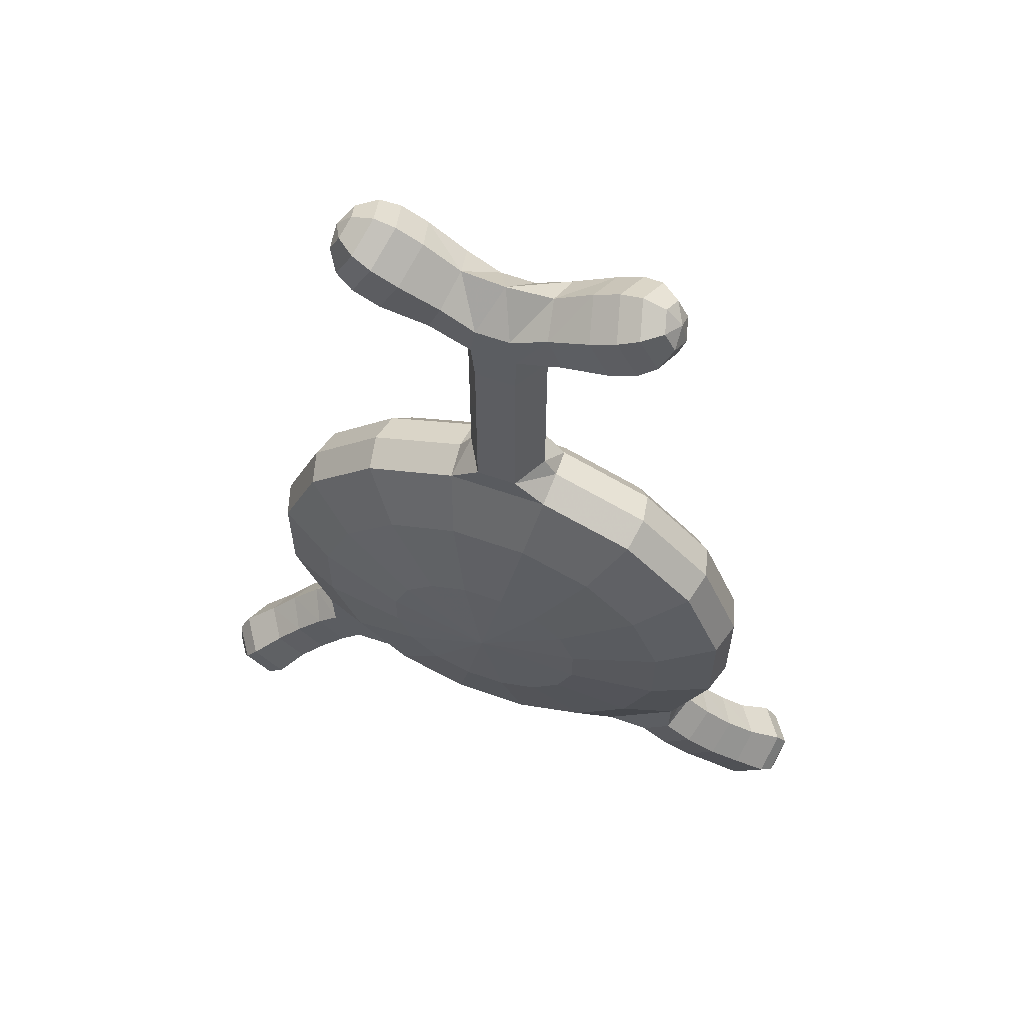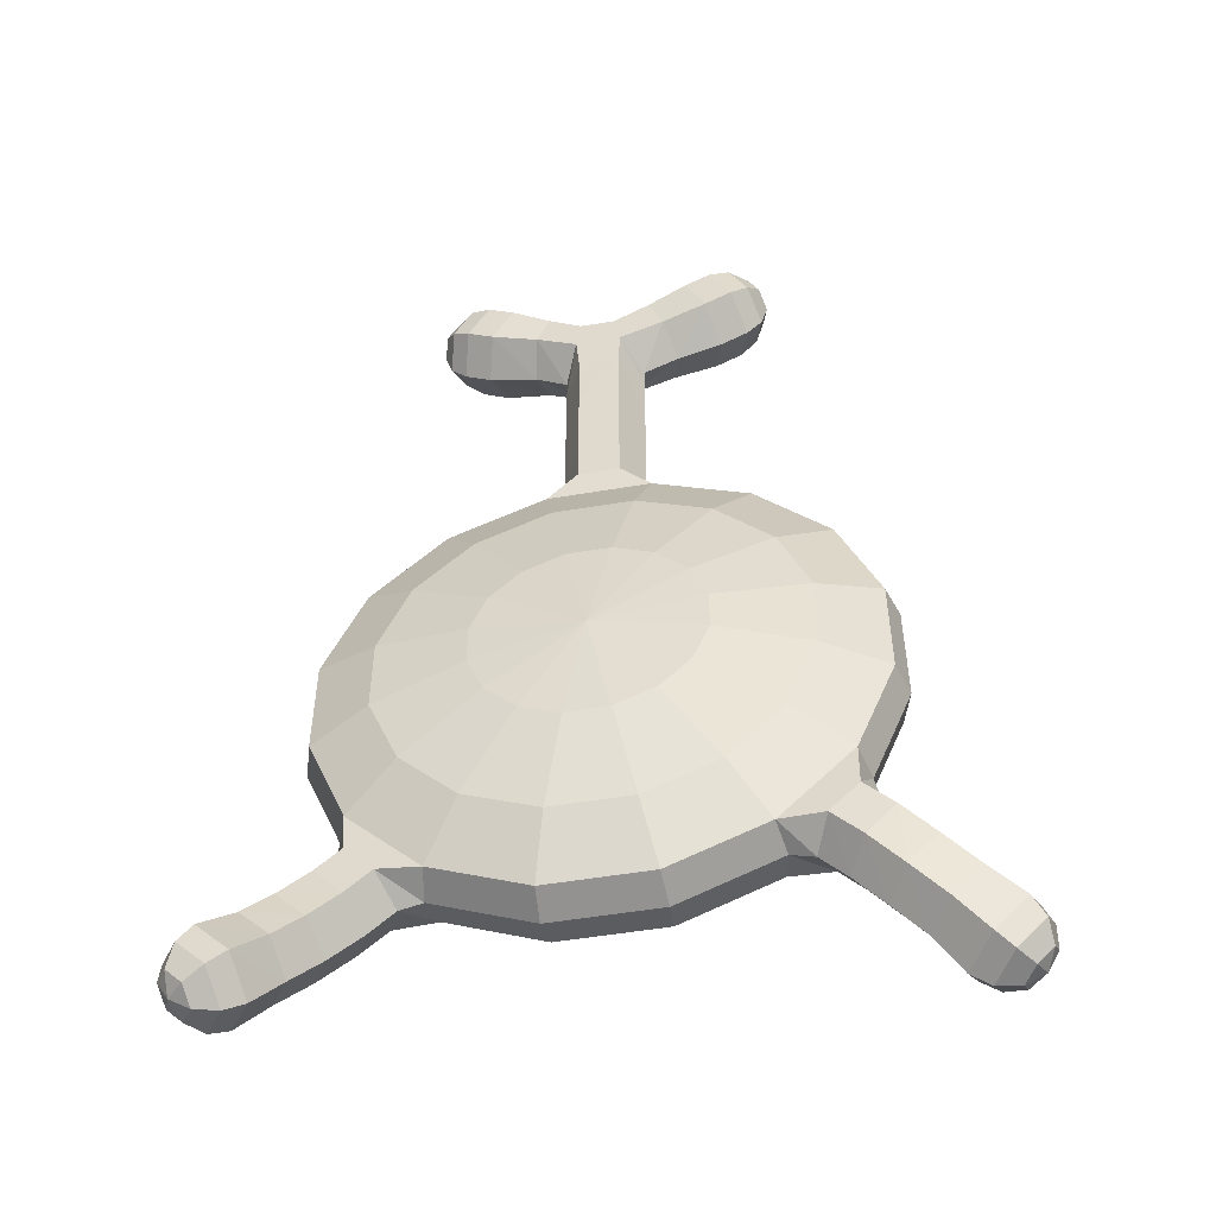
<metadata>
{"format":"obj","ext":"obj","renderer":"f3d","projection":"perspective","resolution":1024,"background":"white","views":[{"elev":60.9,"azim":19.8,"up":"+Z"},{"elev":-50.5,"azim":10.6,"up":"+Z"}]}
</metadata>
<code>
o unknown_y
v 0.3866 -0.3584 -2.973
v 0.456 -0.3584 -2.806
v 0 -0.3876 -2.715
v 0.7143 -0.2755 -3.192
v 0.8426 -0.2755 -2.882
v 0.9333 -0.1485 -3.328
v 1.101 -0.1485 -2.924
v 0.9698 -0.00511 -3.353
v 1.144 -0.00511 -2.932
v 0.9333 0.1383 -3.328
v 1.101 0.1383 -2.924
v 0.8403 0.2249 -3.266
v 0.6786 0.2467 -3.158
v 0.8005 0.2467 -2.864
v 0.9912 0.2249 -2.902
v -0.7143 -0.2755 -3.192
v -0.9333 -0.1485 -3.328
v -0.6236 -0.1485 -3.638
v -0.4773 -0.2755 -3.429
v 0.4534 0.2467 -2.026
v 0.6786 0.2467 -2.251
v 0.6786 0.2167 -2.251
v 0.6786 0.2167 -2.251
v 0.4534 0.2167 -2.026
v 0.4534 0.2167 -2.026
v 0.2583 -0.3584 -3.101
v 0.4773 -0.2755 -3.429
v 0.6236 -0.1485 -3.638
v 0.8005 0.2467 -2.545
v 0.8005 0.2167 -2.545
v 0.8005 0.2167 -2.545
v 0.8005 0.2167 -2.864
v 0.8005 0.2167 -2.864
v 0.5615 0.2249 -3.545
v 0.4534 0.2467 -3.383
v 0.1592 0.2467 -1.904
v 0.1592 0.2167 -1.904
v 0.1592 0.2167 -1.904
v 1.144 -0.00511 -2.477
v 1.101 -0.1485 -2.486
v 0.09071 -0.3584 -3.171
v 0.1676 -0.2755 -3.557
v 0.219 -0.1485 -3.805
v 0.2276 -0.00511 -3.849
v 0.648 -0.00511 -3.674
v 0.219 0.1383 -3.805
v 0.6236 0.1383 -3.638
v 0.1972 0.2249 -3.696
v 0.1592 0.2467 -3.505
v 1.101 0.1383 -2.486
v -0.09071 -0.3584 -3.171
v -0.1676 -0.2755 -3.557
v -0.219 -0.1485 -3.805
v -0.2276 -0.00511 -3.849
v -0.219 0.1383 -3.805
v -0.1972 0.2249 -3.696
v -0.1592 0.2467 -3.505
v 0.8403 0.2249 -2.143
v 0.9333 0.1383 -2.081
v 0.9912 0.2249 -2.507
v 0.5615 0.2249 -1.864
v 0.6236 0.1383 -1.771
v -0.2583 -0.3584 -3.101
v -0.648 -0.00511 -3.674
v -0.6236 0.1383 -3.638
v -0.5615 0.2249 -3.545
v -0.4534 0.2467 -3.383
v 0.1972 0.2249 -1.713
v -0.1972 0.2249 -1.713
v -0.3866 -0.3584 -2.973
v -0.8403 0.2249 -3.266
v -0.6786 0.2467 -3.158
v -0.5615 0.2249 -1.864
v -0.6236 0.1383 -1.771
v -0.8403 0.2249 -2.143
v -0.9333 0.1383 -2.081
v -0.456 -0.3584 -2.806
v -0.8426 -0.2755 -2.882
v -1.101 -0.1485 -2.924
v -1.144 -0.00511 -2.932
v -0.9698 -0.00511 -3.353
v -1.101 0.1383 -2.924
v -0.9333 0.1383 -3.328
v -0.9912 0.2249 -2.902
v -0.8005 0.2467 -2.864
v -0.9912 0.2249 -2.507
v -1.101 0.1383 -2.486
v -0.456 -0.3584 -2.624
v -0.8426 -0.2755 -2.547
v -1.101 -0.1485 -2.486
v -1.144 -0.00511 -2.477
v -0.8005 0.2467 -2.545
v -0.3866 -0.3584 -2.457
v -0.7143 -0.2755 -2.238
v -0.9333 -0.1485 -2.081
v -0.9698 -0.00511 -2.057
v -0.6786 0.2467 -2.251
v -0.2583 -0.3584 -2.328
v -0.4773 -0.2755 -2
v -0.6236 -0.1485 -1.771
v -0.648 -0.00511 -1.735
v -0.4534 0.2467 -2.026
v -0.09071 -0.3584 -2.259
v -0.1676 -0.2755 -1.872
v -0.1592 0.2467 -1.904
v 0.6786 0.2167 -3.158
v 0.6786 0.2167 -3.158
v 0.4534 0.2167 -3.383
v 0.4534 0.2167 -3.383
v 0.09071 -0.3584 -2.259
v 0.1676 -0.2755 -1.872
v -0.1592 0.2167 -1.904
v -0.1592 0.2167 -1.904
v 0.1592 0.2167 -3.505
v 0.1592 0.2167 -3.505
v -0.1592 0.2167 -3.505
v -0.1592 0.2167 -3.505
v 0.2583 -0.3584 -2.328
v 0.4773 -0.2755 -2
v 0.6236 -0.1485 -1.771
v 0.648 -0.00511 -1.735
v -0.4534 0.2167 -3.383
v -0.4534 0.2167 -3.383
v -0.6786 0.2167 -3.158
v -0.6786 0.2167 -3.158
v 0.3866 -0.3584 -2.457
v 0.7143 -0.2755 -2.238
v 0.9333 -0.1485 -2.081
v 0.9698 -0.00511 -2.057
v -0.8005 0.2167 -2.864
v -0.8005 0.2167 -2.864
v -0.8005 0.2167 -2.545
v -0.8005 0.2167 -2.545
v 0.456 -0.3584 -2.624
v 0.8426 -0.2755 -2.547
v -0.6786 0.2167 -2.251
v -0.6786 0.2167 -2.251
v -0.4534 0.2167 -2.026
v -0.4534 0.2167 -2.026
v 0.5528 0.3737 -2.582
v 0.5528 0.3737 -2.802
v 0 0.4728 -2.692
v -0.5528 0.3737 -2.582
v -0.5528 0.3737 -2.802
v 0.4686 0.3737 -2.379
v 0.3131 0.3737 -2.223
v 0.4686 0.3737 -3.005
v 0.11 0.3737 -2.139
v -0.11 0.3737 -2.139
v -0.3131 0.3737 -2.223
v 0.3131 0.3737 -3.161
v 0.11 0.3737 -3.245
v -0.4686 0.3737 -2.379
v -0.4686 0.3737 -3.005
v -0.3131 0.3737 -3.161
v -0.11 0.3737 -3.245
v 0.219 0.1383 -1.604
v -0.219 0.1383 -1.604
v -0.219 -0.1485 -1.604
v -0.2276 -0.00511 -1.561
v 0.219 -0.1485 -1.604
v 0.2276 -0.00511 -1.561
v 1.431 0.1215 -4.202
v 1.378 0.2014 -4.218
v 1.464 0.2098 -4.167
v 1.371 0.04052 -4.192
v 1.279 0.1794 -4.221
v 1.307 0.3193 -4.131
v 1.2 0.1518 -4.179
v 1.232 0.3132 -4.074
v 1.394 0.2819 -4.166
v 1.306 -0.008544 -4.145
v 1.426 0.3202 -4.011
v 1.369 0.3143 -3.936
v 1.462 0.2824 -4.097
v 1.518 0.1813 -3.982
v 1.475 0.154 -3.902
v 1.515 0.2025 -4.08
v 1.499 0.122 -4.133
v 1.49 0.04147 -4.072
v 1.443 -0.007448 -4.007
v 1.048 -0.1389 -3.628
v 0.9248 -0.1392 -3.752
v 0.8517 0.01219 -3.803
v 0.8994 0.1636 -3.728
v 1.022 0.164 -3.604
v 1.097 0.01283 -3.555
v 0.93 -0.1511 -3.511
v 0.8077 -0.1511 -3.635
v 0.9897 0.002159 -3.448
v 0.9234 0.1552 -3.505
v 0.8011 0.1551 -3.629
v 0.7456 0.002029 -3.696
v 1.122 0.2337 -3.951
v 1.092 0.08807 -4.044
v 1.31 -0.05561 -3.888
v 1.339 0.08997 -3.795
v 1.246 0.2346 -3.827
v 1.186 -0.05656 -4.012
v 0.9728 0.04472 -3.927
v 1.054 -0.1047 -3.883
v 1.014 0.1945 -3.846
v 1.138 0.195 -3.722
v 1.219 0.0458 -3.679
v 1.177 -0.1042 -3.759
v 0.1737 -0.00511 -1.475
v 0.08694 -0.1583 -1.478
v 0.08694 0.148 -1.478
v -0.08725 0.1481 -1.48
v -0.1741 -0.00511 -1.477
v -0.08725 -0.1584 -1.48
v -0.1744 -0.00511 -1.204
v -0.08737 -0.158 -1.205
v -0.08736 0.1477 -1.205
v 0.08711 -0.1579 -1.204
v 0.1741 -0.00511 -1.202
v 0.08711 0.1477 -1.204
v -0.08771 0.1466 -0.6794
v -0.1038 0.148 -0.5076
v 0.09088 0.1481 -0.5078
v 0.08763 0.1466 -0.6792
v 0.1752 -0.005109 -0.5859
v 0.1752 -0.005109 -0.6793
v -0.1038 -0.1583 -0.5076
v -0.1752 -0.005109 -0.5865
v -0.1752 -0.005109 -0.6796
v -0.08771 -0.1568 -0.6794
v 0.09088 -0.1584 -0.5078
v 0.08763 -0.1568 -0.6792
v -0.08265 -0.1592 -0.3703
v -0.007106 -0.00511 -0.2288
v 0.06478 0.1489 -0.3717
v -0.08265 0.1489 -0.3703
v 0.06478 -0.1592 -0.3717
v -0.1946 -0.00511 -0.2097
v -0.2275 -0.1588 -0.287
v -0.3159 -0.00511 -0.506
v -0.2818 0.1483 -0.4224
v -0.2818 -0.1585 -0.4224
v -0.2275 0.1485 -0.287
v -0.3508 -0.005109 -0.1065
v -0.3953 -0.1741 -0.1932
v -0.3953 0.1638 -0.1932
v -0.4833 0.1639 -0.3673
v -0.5267 -0.005109 -0.4548
v -0.4833 -0.1742 -0.3673
v -0.5974 0.1636 -0.3087
v -0.5083 0.1636 -0.1354
v -0.5083 -0.1739 -0.1354
v -0.5974 -0.1739 -0.3087
v -0.6419 -0.005109 -0.3954
v -0.4637 -0.005109 -0.04877
v -0.5941 -0.1514 -0.1059
v -0.6713 -0.1514 -0.2561
v -0.6738 -0.08927 -0.1052
v -0.7183 -0.08927 -0.1917
v -0.7191 -0.005109 -0.1366
v -0.6516 -0.005109 -0.06201
v -0.5555 -0.005109 -0.0308
v -0.6738 0.07906 -0.1052
v -0.5941 0.1411 -0.1059
v -0.7183 0.07906 -0.1917
v -0.6713 0.1411 -0.2561
v -0.7099 -0.005109 -0.3312
v -0.7405 -0.005109 -0.2349
v 0.2231 -0.1587 -0.2845
v 0.1942 -0.00511 -0.2106
v 0.2843 0.1483 -0.4367
v 0.3315 -0.00511 -0.5155
v 0.2843 -0.1585 -0.4367
v 0.2231 0.1485 -0.2845
v 0.3965 -0.174 -0.1934
v 0.3535 -0.005109 -0.106
v 0.3965 0.1638 -0.1934
v 0.4821 0.1639 -0.369
v 0.5245 -0.005109 -0.4568
v 0.4821 -0.1741 -0.369
v 0.5061 0.1636 -0.1377
v 0.5974 0.1637 -0.3098
v 0.5974 -0.1739 -0.3098
v 0.5061 -0.1738 -0.1377
v 0.643 -0.005109 -0.396
v 0.4605 -0.005109 -0.05167
v 0.6708 -0.1514 -0.2558
v 0.5911 -0.1514 -0.1069
v 0.7167 -0.08927 -0.1906
v 0.6708 -0.08927 -0.1049
v 0.6479 -0.005109 -0.06208
v 0.7166 -0.005109 -0.1356
v 0.5513 -0.005109 -0.03245
v 0.6708 0.07906 -0.1049
v 0.5911 0.1411 -0.1069
v 0.7167 0.07906 -0.1906
v 0.6708 0.1411 -0.2558
v 0.7106 -0.005109 -0.3303
v 0.7396 -0.005109 -0.2335
v -1.46 -0.2083 -4.169
v -1.374 -0.1996 -4.22
v -1.39 -0.2801 -4.168
v -1.276 -0.1772 -4.223
v -1.303 -0.3171 -4.133
v -1.303 0.01073 -4.147
v -1.197 -0.1492 -4.181
v -1.368 -0.03868 -4.194
v -1.427 -0.1199 -4.204
v -1.228 -0.3106 -4.076
v -1.44 0.009264 -4.009
v -1.487 -0.03995 -4.075
v -1.496 -0.1206 -4.135
v -1.472 -0.1521 -3.905
v -1.514 -0.1798 -3.984
v -1.512 -0.2011 -4.083
v -1.459 -0.2808 -4.099
v -1.365 -0.3121 -3.938
v -1.422 -0.3183 -4.013
v -0.8964 -0.1645 -3.726
v -1.019 -0.165 -3.602
v -1.096 -0.01422 -3.555
v -1.048 0.1374 -3.629
v -0.9246 0.1379 -3.753
v -0.8501 -0.01328 -3.803
v -0.7988 -0.1568 -3.627
v -0.9211 -0.1571 -3.503
v -0.9896 -0.004234 -3.448
v -0.9322 0.149 -3.514
v -0.8099 0.1491 -3.638
v -0.7455 -0.003929 -3.696
v -1.091 -0.08891 -4.046
v -1.184 0.05585 -4.014
v -1.338 -0.09136 -3.798
v -1.245 -0.2361 -3.83
v -1.308 0.05463 -3.89
v -1.121 -0.2349 -3.954
v -1.015 -0.1932 -3.847
v -0.9755 -0.04378 -3.929
v -1.058 0.1051 -3.887
v -1.181 0.1044 -3.763
v -1.222 -0.04533 -3.681
v -1.139 -0.194 -3.723
v -0.1747 -0.005109 -0.928
v -0.08748 0.1473 -0.9291
v 0.08729 0.1473 -0.9284
v 0.1744 -0.005109 -0.9267
v 0.08729 -0.1575 -0.9284
v -0.08748 -0.1576 -0.9291
f 2 1 4
f 4 5 2
f 6 5 4
f 6 7 5
f 8 7 6
f 8 9 7
f 10 9 8
f 10 11 9
f 12 11 10
f 12 15 11
f 13 15 12
f 13 14 15
f 106 14 13
f 106 32 14
f 18 16 17
f 18 19 16
f 53 19 18
f 53 52 19
f 43 52 53
f 43 42 52
f 28 42 43
f 28 27 42
f 6 27 28
f 6 4 27
f 24 21 22
f 24 20 21
f 37 20 24
f 37 36 20
f 112 36 37
f 112 105 36
f 138 105 112
f 138 102 105
f 136 102 138
f 136 97 102
f 132 97 136
f 132 92 97
f 130 92 132
f 130 85 92
f 124 85 130
f 124 72 85
f 122 72 124
f 122 67 72
f 116 67 122
f 116 57 67
f 114 57 116
f 114 49 57
f 108 49 114
f 108 35 49
f 106 35 108
f 106 13 35
f 4 1 26
f 26 27 4
f 41 27 26
f 41 42 27
f 51 42 41
f 51 52 42
f 63 52 51
f 63 19 52
f 70 19 63
f 70 16 19
f 77 16 70
f 77 78 16
f 88 78 77
f 88 89 78
f 93 89 88
f 93 94 89
f 98 94 93
f 98 99 94
f 103 99 98
f 103 104 99
f 110 104 103
f 110 111 104
f 118 111 110
f 118 119 111
f 126 119 118
f 126 127 119
f 134 127 126
f 134 135 127
f 2 135 134
f 2 5 135
f 21 30 22
f 21 29 30
f 58 29 21
f 58 60 29
f 59 60 58
f 59 50 60
f 129 50 59
f 129 39 50
f 128 39 129
f 128 40 39
f 127 40 128
f 127 135 40
f 29 32 30
f 29 14 32
f 60 14 29
f 60 15 14
f 50 15 60
f 50 11 15
f 39 11 50
f 39 9 11
f 40 9 39
f 40 7 9
f 135 7 40
f 135 5 7
f 12 35 13
f 12 34 35
f 10 34 12
f 10 47 34
f 191 47 10
f 191 192 47
f 186 192 191
f 186 185 192
f 203 185 186
f 203 202 185
f 198 202 203
f 198 194 202
f 174 194 198
f 174 170 194
f 173 170 174
f 173 168 170
f 175 168 173
f 175 171 168
f 44 28 43
f 44 45 28
f 46 45 44
f 46 47 45
f 48 47 46
f 48 34 47
f 49 34 48
f 49 35 34
f 54 43 53
f 54 44 43
f 55 44 54
f 55 46 44
f 56 46 55
f 56 48 46
f 57 48 56
f 57 49 48
f 58 62 59
f 58 61 62
f 21 61 58
f 21 20 61
f 64 53 18
f 64 54 53
f 65 54 64
f 65 55 54
f 66 55 65
f 66 56 55
f 67 56 66
f 67 57 56
f 61 157 62
f 61 68 157
f 20 68 61
f 20 36 68
f 68 158 157
f 68 69 158
f 36 69 68
f 36 105 69
f 66 72 67
f 66 71 72
f 65 71 66
f 65 83 71
f 326 83 65
f 326 325 83
f 320 325 326
f 320 319 325
f 336 319 320
f 336 337 319
f 329 337 336
f 329 332 337
f 302 332 329
f 302 307 332
f 304 307 302
f 304 308 307
f 305 308 304
f 305 309 308
f 69 74 158
f 69 73 74
f 105 73 69
f 105 102 73
f 73 76 74
f 73 75 76
f 102 75 73
f 102 97 75
f 79 16 78
f 79 17 16
f 80 17 79
f 80 81 17
f 82 81 80
f 82 83 81
f 84 83 82
f 84 71 83
f 85 71 84
f 85 72 71
f 75 87 76
f 75 86 87
f 97 86 75
f 97 92 86
f 86 82 87
f 86 84 82
f 92 84 86
f 92 85 84
f 90 78 89
f 90 79 78
f 91 79 90
f 91 80 79
f 87 80 91
f 87 82 80
f 95 89 94
f 95 90 89
f 96 90 95
f 96 91 90
f 76 91 96
f 76 87 91
f 100 94 99
f 100 95 94
f 101 95 100
f 101 96 95
f 74 96 101
f 74 76 96
f 159 99 104
f 159 100 99
f 160 100 159
f 160 101 100
f 158 101 160
f 158 74 101
f 161 104 111
f 161 159 104
f 207 159 161
f 207 211 159
f 215 211 207
f 215 213 211
f 344 213 215
f 344 345 213
f 229 345 344
f 229 227 345
f 228 227 229
f 228 224 227
f 234 224 228
f 234 230 224
f 120 111 119
f 120 161 111
f 121 161 120
f 121 162 161
f 62 162 121
f 62 157 162
f 128 119 127
f 128 120 119
f 129 120 128
f 129 121 120
f 59 121 129
f 59 62 121
f 166 164 163
f 166 167 164
f 172 167 166
f 172 169 167
f 199 169 172
f 199 195 169
f 201 195 199
f 201 200 195
f 183 200 201
f 183 184 200
f 189 184 183
f 189 193 184
f 28 193 189
f 28 45 193
f 169 168 167
f 169 170 168
f 195 170 169
f 195 194 170
f 200 194 195
f 200 202 194
f 184 202 200
f 184 185 202
f 193 185 184
f 193 192 185
f 45 192 193
f 45 47 192
f 164 167 168
f 171 164 168
f 174 176 173
f 174 177 176
f 198 177 174
f 198 197 177
f 203 197 198
f 203 204 197
f 186 204 203
f 186 187 204
f 191 187 186
f 191 190 187
f 10 190 191
f 10 8 190
f 176 175 173
f 176 178 175
f 180 178 176
f 180 179 178
f 166 179 180
f 166 163 179
f 177 180 176
f 177 181 180
f 197 181 177
f 197 196 181
f 204 196 197
f 204 205 196
f 187 205 204
f 187 182 205
f 190 182 187
f 190 188 182
f 8 188 190
f 8 6 188
f 181 166 180
f 181 172 166
f 196 172 181
f 196 199 172
f 205 199 196
f 205 201 199
f 182 201 205
f 182 183 201
f 188 183 182
f 188 189 183
f 6 189 188
f 6 28 189
f 162 207 161
f 162 206 207
f 157 206 162
f 157 208 206
f 158 208 157
f 158 209 208
f 160 209 158
f 160 210 209
f 159 210 160
f 159 211 210
f 213 210 211
f 213 212 210
f 345 212 213
f 345 340 212
f 227 340 345
f 227 226 340
f 224 226 227
f 224 225 226
f 239 225 224
f 239 237 225
f 246 237 239
f 246 245 237
f 250 245 246
f 250 251 245
f 254 251 250
f 254 264 251
f 256 264 254
f 256 265 264
f 212 209 210
f 212 214 209
f 340 214 212
f 340 341 214
f 226 341 340
f 226 218 341
f 225 218 226
f 225 219 218
f 237 219 225
f 237 238 219
f 245 238 237
f 245 244 238
f 251 244 245
f 251 247 244
f 264 247 251
f 264 263 247
f 265 263 264
f 265 262 263
f 220 218 219
f 220 221 218
f 222 221 220
f 222 223 221
f 228 223 222
f 228 229 223
f 206 215 207
f 206 216 215
f 208 216 206
f 208 217 216
f 209 217 208
f 209 214 217
f 235 230 231
f 235 236 230
f 241 236 235
f 241 242 236
f 252 242 241
f 252 249 242
f 259 249 252
f 259 253 249
f 258 253 259
f 258 255 253
f 231 232 233
f 236 224 230
f 236 239 224
f 242 239 236
f 242 246 239
f 249 246 242
f 249 250 246
f 253 250 249
f 253 254 250
f 255 254 253
f 255 256 254
f 238 233 219
f 238 240 233
f 244 240 238
f 244 243 240
f 247 243 244
f 247 248 243
f 263 248 247
f 263 261 248
f 262 261 263
f 262 260 261
f 243 235 240
f 243 241 235
f 248 241 243
f 248 252 241
f 261 252 248
f 261 259 252
f 260 259 261
f 260 258 259
f 234 231 230
f 234 267 231
f 234 266 267
f 228 266 234
f 228 270 266
f 222 270 228
f 222 269 270
f 220 269 222
f 220 268 269
f 232 268 220
f 232 271 268
f 231 271 232
f 231 267 271
f 233 240 235
f 231 233 235
f 266 273 267
f 266 272 273
f 270 272 266
f 270 277 272
f 269 277 270
f 269 276 277
f 268 276 269
f 268 275 276
f 271 275 268
f 271 274 275
f 267 274 271
f 267 273 274
f 274 279 275
f 274 278 279
f 273 278 274
f 273 283 278
f 272 283 273
f 272 281 283
f 277 281 272
f 277 280 281
f 276 280 277
f 276 282 280
f 275 282 276
f 275 279 282
f 280 285 281
f 280 284 285
f 282 284 280
f 282 295 284
f 279 295 282
f 279 294 295
f 278 294 279
f 278 292 294
f 283 292 278
f 283 290 292
f 281 290 283
f 281 285 290
f 284 287 285
f 284 286 287
f 295 286 284
f 295 296 286
f 294 296 295
f 294 293 296
f 292 293 294
f 292 291 293
f 290 291 292
f 290 288 291
f 285 288 290
f 285 287 288
f 233 232 220
f 219 233 220
f 298 301 299
f 298 300 301
f 305 300 298
f 305 304 300
f 302 300 304
f 302 303 300
f 329 303 302
f 329 328 303
f 336 328 329
f 336 335 328
f 320 335 336
f 320 321 335
f 326 321 320
f 326 327 321
f 65 327 326
f 65 64 327
f 303 301 300
f 303 306 301
f 328 306 303
f 328 333 306
f 335 333 328
f 335 334 333
f 321 334 335
f 321 316 334
f 327 316 321
f 327 322 316
f 64 322 327
f 64 18 322
f 308 310 307
f 308 311 310
f 309 311 308
f 309 312 311
f 311 314 310
f 311 315 314
f 312 315 311
f 312 313 315
f 301 313 299
f 301 315 313
f 306 315 301
f 306 314 315
f 333 314 306
f 333 331 314
f 334 331 333
f 334 339 331
f 316 339 334
f 316 317 339
f 322 317 316
f 322 323 317
f 18 323 322
f 18 17 323
f 331 310 314
f 331 330 310
f 339 330 331
f 339 338 330
f 317 338 339
f 317 318 338
f 323 318 317
f 323 324 318
f 17 324 323
f 17 81 324
f 330 307 310
f 330 332 307
f 338 332 330
f 338 337 332
f 318 337 338
f 318 319 337
f 324 319 318
f 324 325 319
f 81 325 324
f 81 83 325
f 221 341 218
f 221 342 341
f 223 342 221
f 223 343 342
f 229 343 223
f 229 344 343
f 342 214 341
f 342 217 214
f 343 217 342
f 343 216 217
f 344 216 343
f 344 215 216
f 3 1 2
f 2 134 3
f 126 3 134
f 126 118 3
f 110 3 118
f 110 103 3
f 98 3 103
f 98 93 3
f 88 3 93
f 88 77 3
f 70 3 77
f 70 63 3
f 51 3 63
f 51 41 3
f 26 3 41
f 26 1 3
f 164 165 163
f 164 171 165
f 175 165 171
f 175 178 165
f 179 165 178
f 179 163 165
f 258 257 255
f 258 260 257
f 262 257 260
f 262 265 257
f 256 257 265
f 256 255 257
f 287 289 288
f 287 286 289
f 296 289 286
f 296 293 289
f 291 289 293
f 291 288 289
f 299 297 298
f 299 313 297
f 312 297 313
f 312 309 297
f 305 297 309
f 305 298 297
f 140 33 141
f 140 31 33
f 145 31 140
f 145 23 31
f 146 23 145
f 146 25 23
f 148 25 146
f 148 38 25
f 149 38 148
f 149 113 38
f 150 113 149
f 150 139 113
f 153 139 150
f 153 137 139
f 143 137 153
f 143 133 137
f 144 133 143
f 144 131 133
f 154 131 144
f 154 125 131
f 155 125 154
f 155 123 125
f 156 123 155
f 156 117 123
f 152 117 156
f 152 115 117
f 151 115 152
f 151 109 115
f 147 109 151
f 147 107 109
f 141 107 147
f 141 33 107
f 152 142 147
f 151 152 147
f 142 141 147
f 142 140 141
f 145 140 142
f 142 146 145
f 148 146 142
f 142 149 148
f 150 149 142
f 142 153 150
f 143 153 142
f 142 144 143
f 154 144 142
f 142 155 154
f 156 155 142
f 142 152 156

</code>
